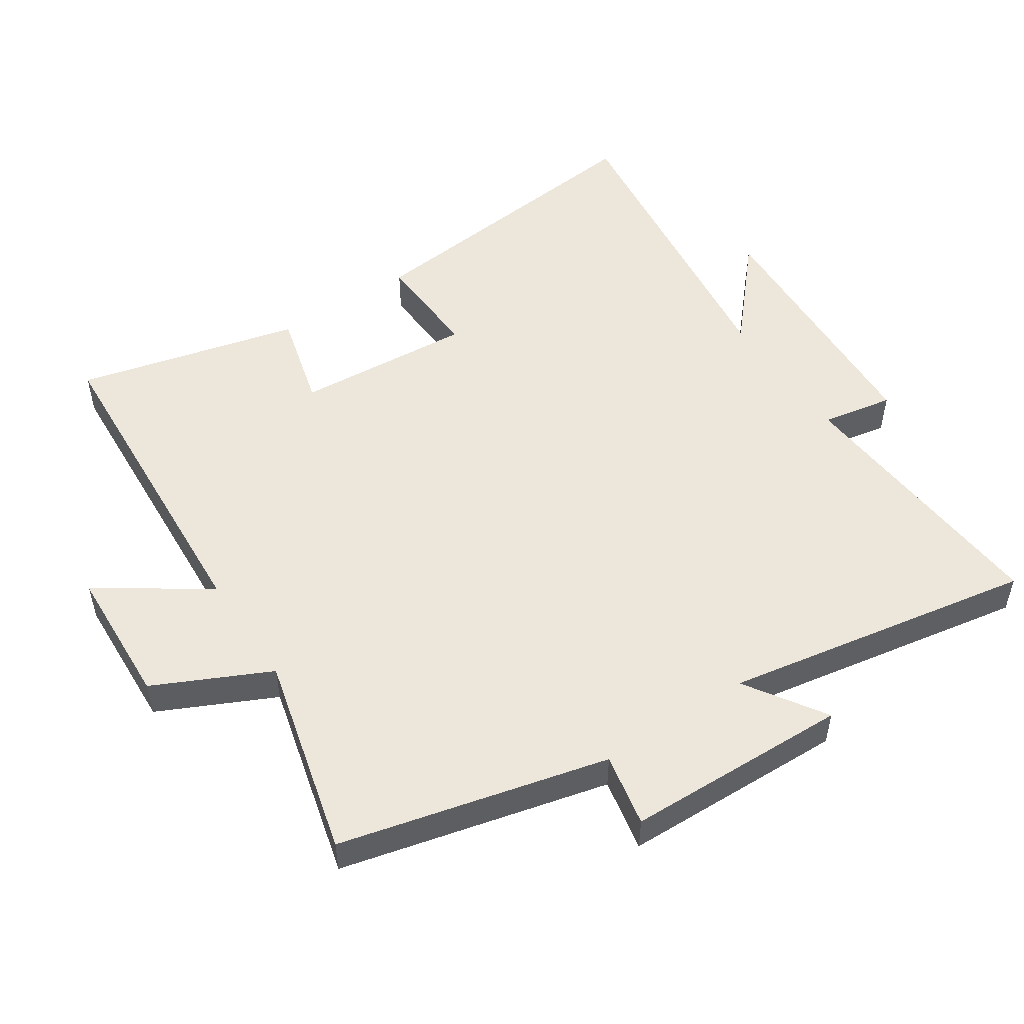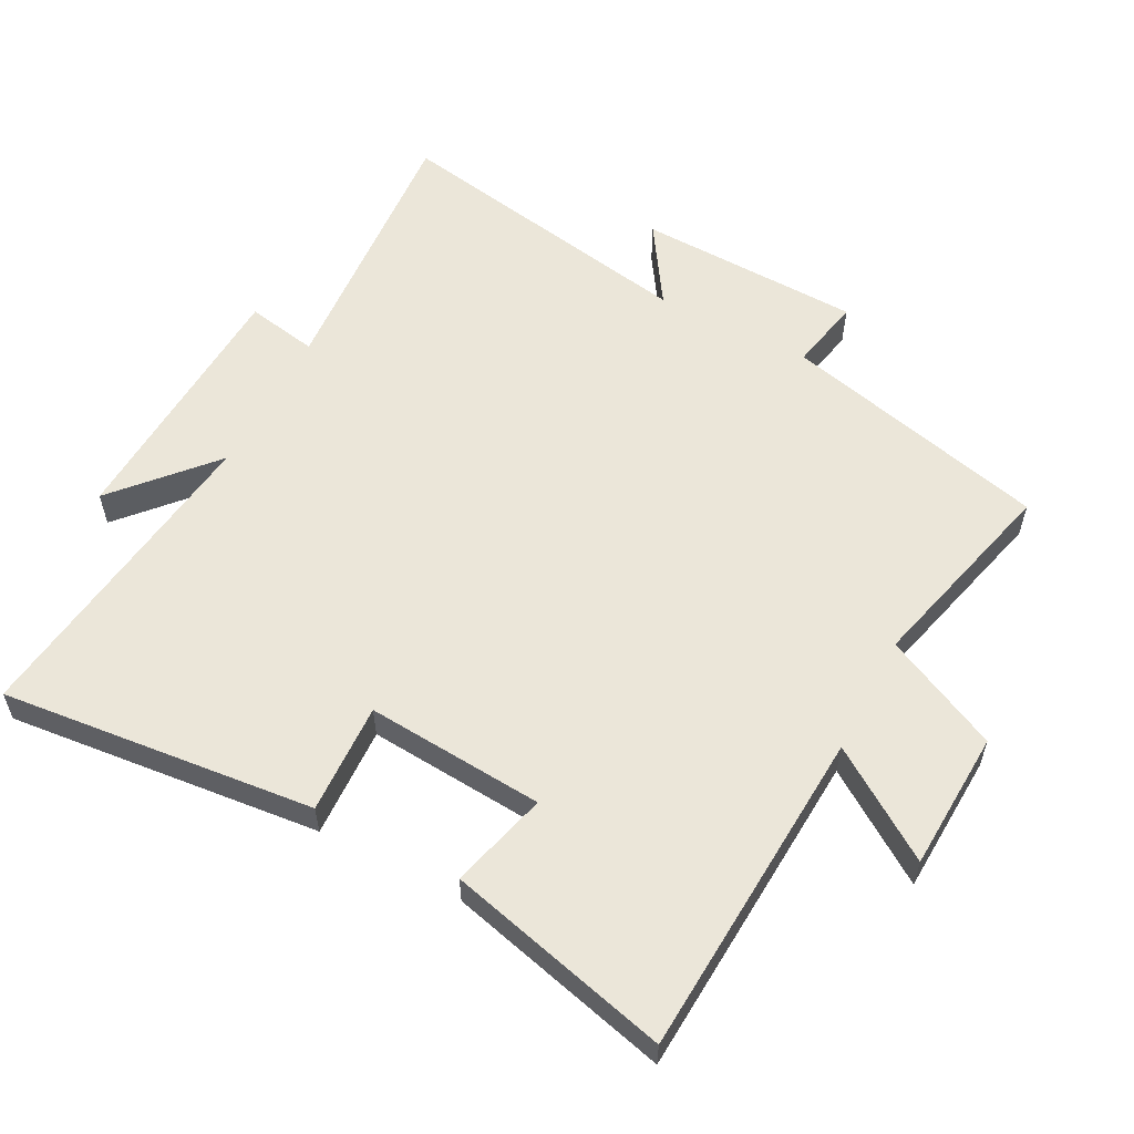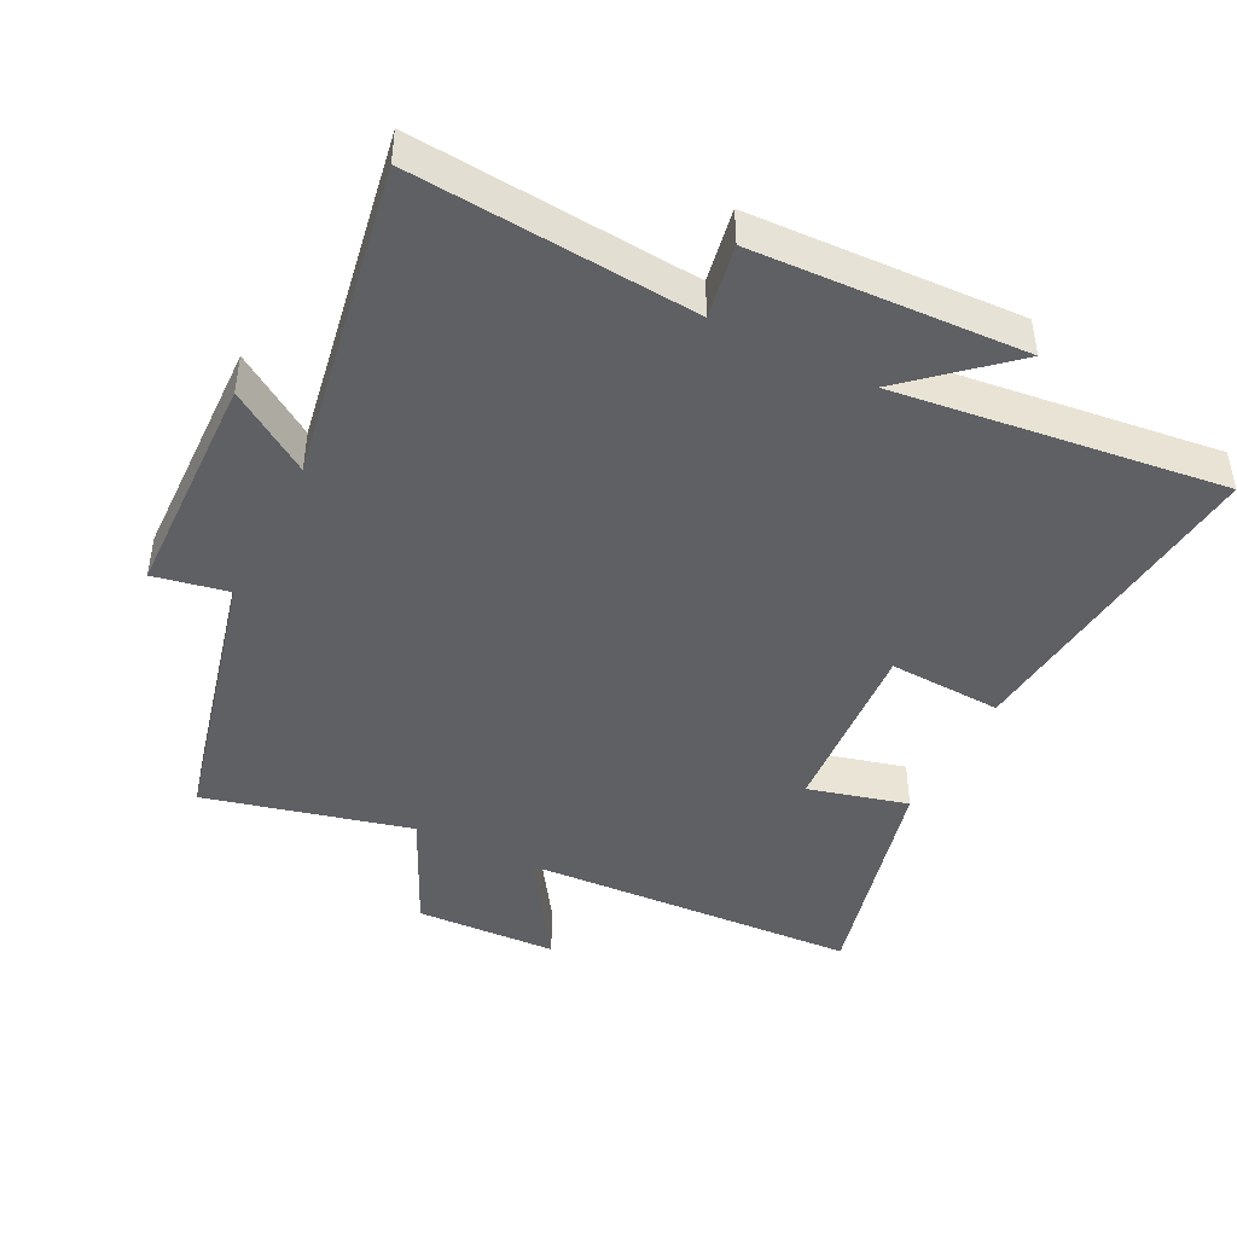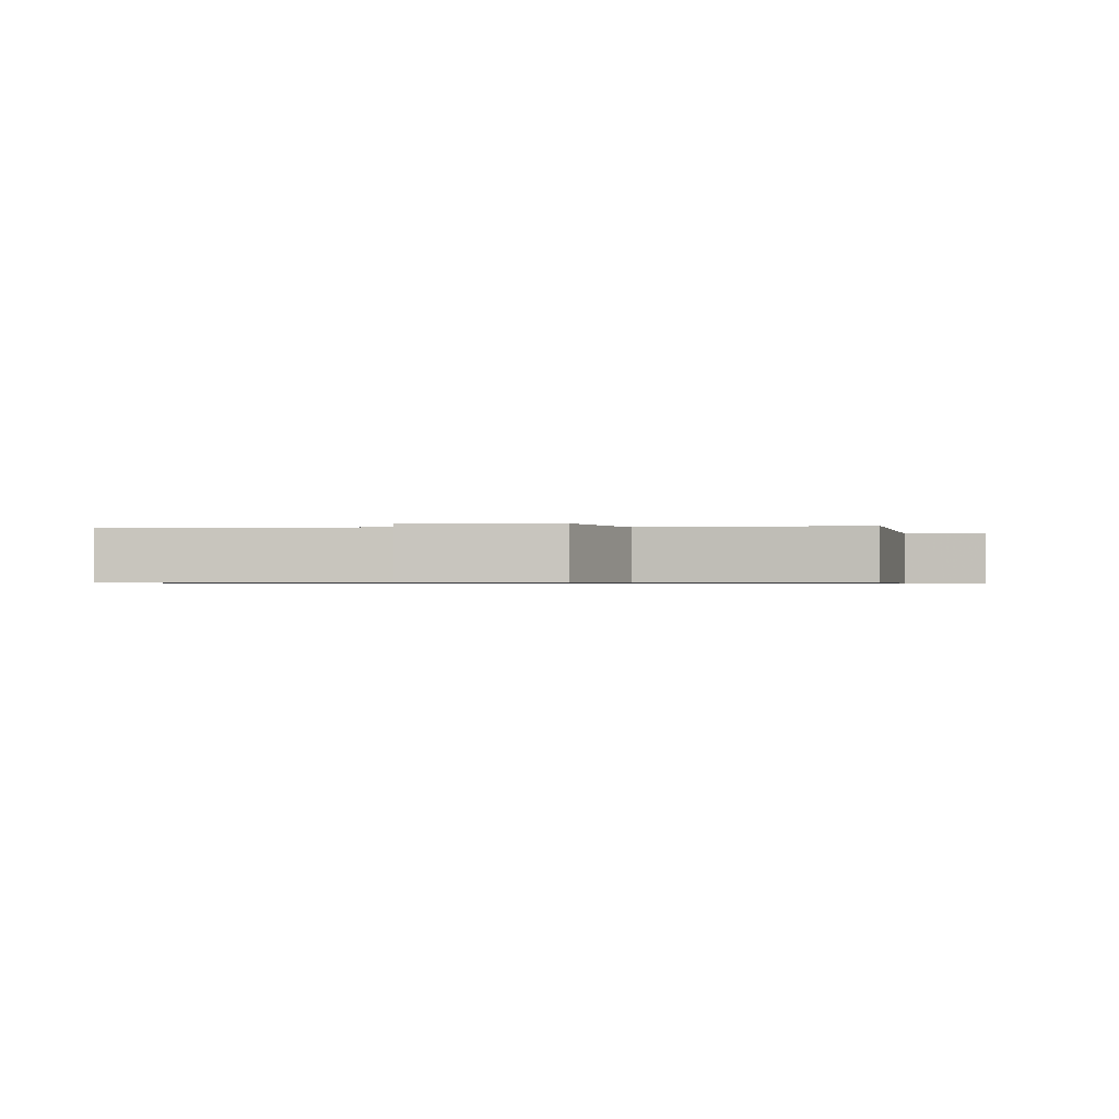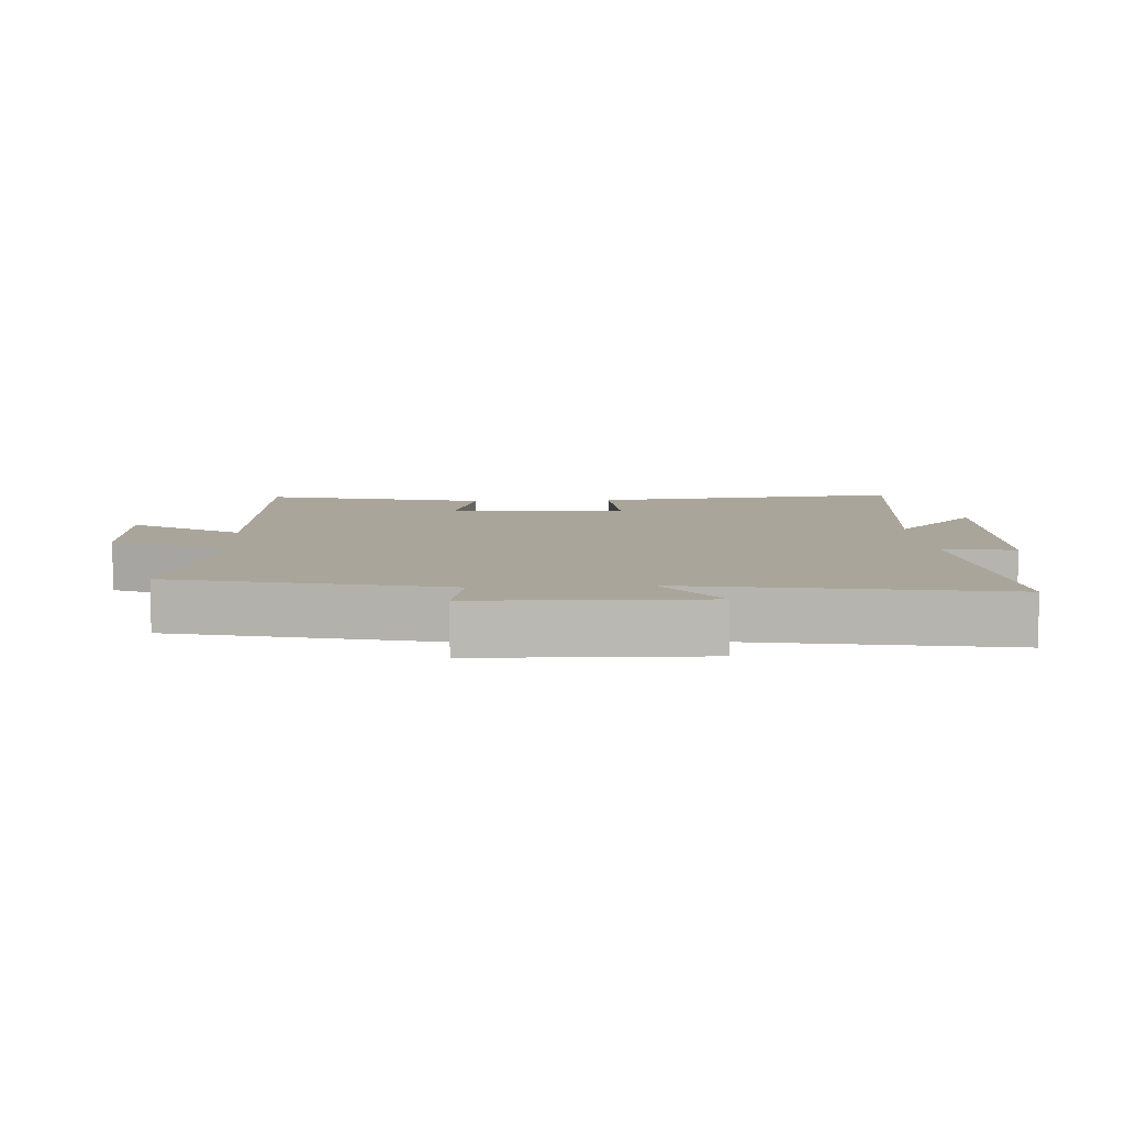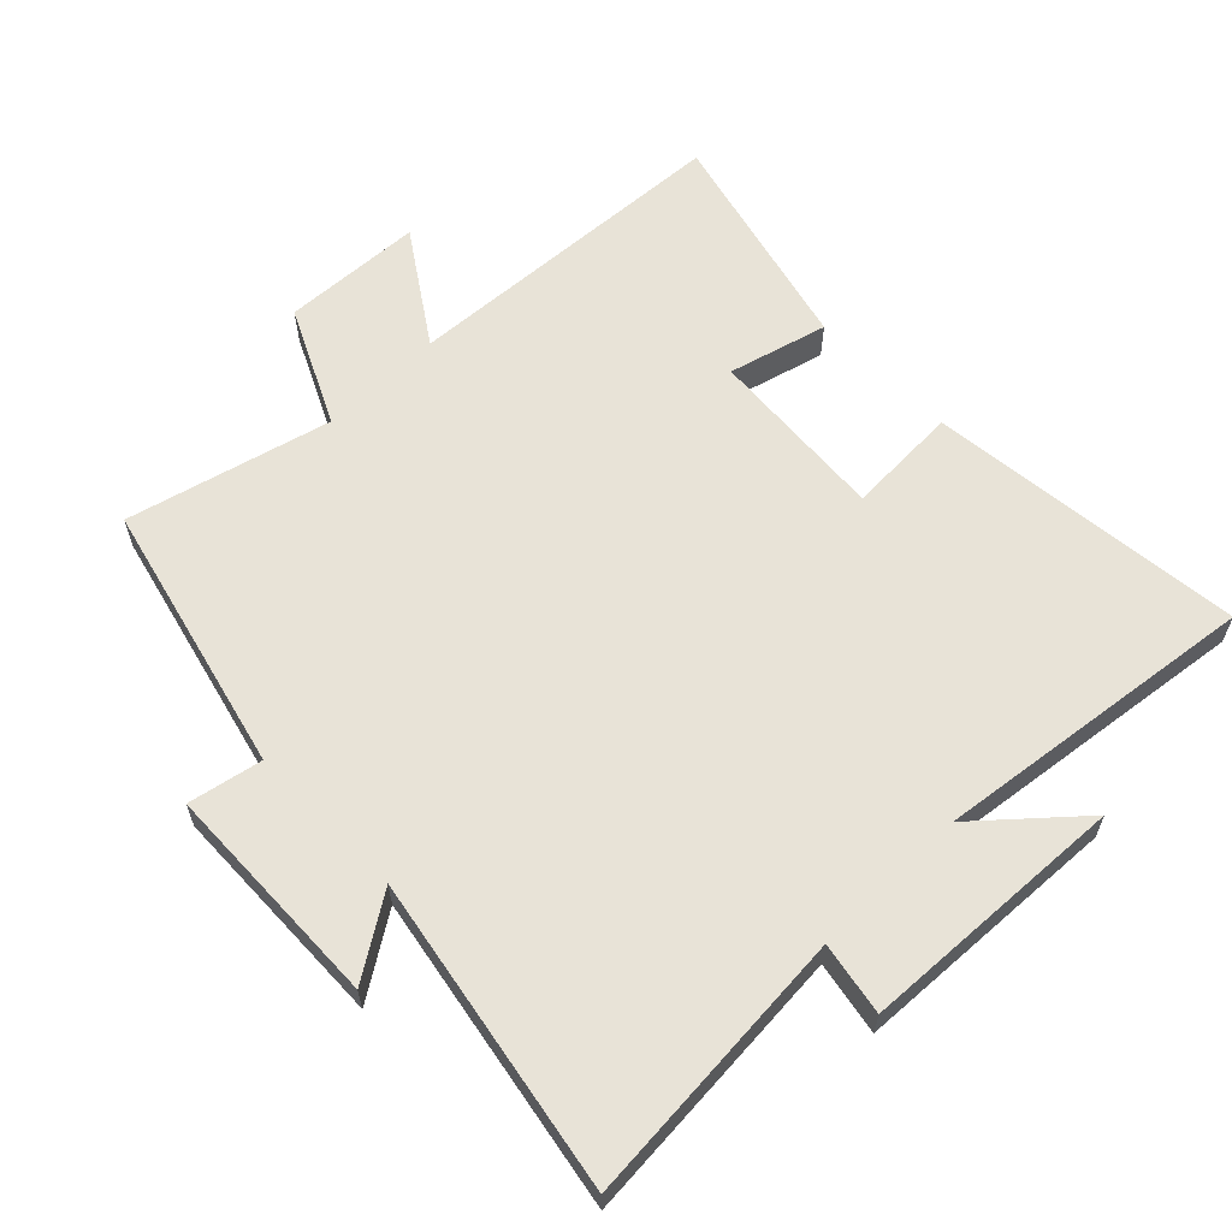
<metadata>
{"format":"obj","ext":"obj","renderer":"f3d","projection":"perspective","resolution":1024,"background":"white","views":[{"elev":51.5,"azim":-123.7,"up":"+Y"},{"elev":57.4,"azim":117.7,"up":"+Y"},{"elev":-45.0,"azim":-27.0,"up":"+Y"},{"elev":-0.7,"azim":178.7,"up":"+Y"},{"elev":7.7,"azim":-93.7,"up":"+Y"},{"elev":61.6,"azim":-44.4,"up":"+Y"}]}
</metadata>
<code>
v -0.401 0.07 -0.577
v -0.5 0.07 -0.175
v -0.61 0.07 -0.197
v -0.62 0.07 0.141
v -0.5 0.07 0.063
v -0.584 0.07 0.531
v -0.168 0.07 0.5
v -0.188 0.07 0.608
v 0.21 0.07 0.628
v 0.066 0.07 0.5
v 0.549 0.07 0.561
v 0.5 0.07 0.088
v 0.333 0.07 0.095
v 0.353 0.07 -0.173
v 0.5 0.07 -0.134
v 0.584 0.07 -0.47
v 0.086 0.07 -0.5
v 0.195 0.07 -0.663
v -0.015 0.07 -0.673
v -0.098 0.07 -0.5
v -0.401 0 -0.577
v -0.5 0 -0.175
v -0.61 0 -0.197
v -0.62 0 0.141
v -0.5 0 0.063
v -0.584 0 0.531
v -0.168 0 0.5
v -0.188 0 0.608
v 0.21 0 0.628
v 0.066 0 0.5
v 0.549 0 0.561
v 0.5 0 0.088
v 0.333 0 0.095
v 0.353 0 -0.173
v 0.5 0 -0.134
v 0.584 0 -0.47
v 0.086 0 -0.5
v 0.195 0 -0.663
v -0.015 0 -0.673
v -0.098 0 -0.5
f 17 18 19 20
f 15 16 17 20
f 14 15 20 1
f 13 14 1 2
f 10 11 12 13
f 10 13 2 3
f 7 8 9 10
f 7 10 3
f 5 6 7
f 5 7 3
f 3 4 5
f 40 39 38 37
f 40 37 36 35
f 21 40 35 34
f 22 21 34 33
f 33 32 31 30
f 23 22 33 30
f 30 29 28 27
f 23 30 27
f 27 26 25
f 23 27 25
f 25 24 23
f 1 21 22 2
f 2 22 23 3
f 3 23 24 4
f 4 24 25 5
f 5 25 26 6
f 6 26 27 7
f 7 27 28 8
f 8 28 29 9
f 9 29 30 10
f 10 30 31 11
f 11 31 32 12
f 12 32 33 13
f 13 33 34 14
f 14 34 35 15
f 15 35 36 16
f 16 36 37 17
f 17 37 38 18
f 18 38 39 19
f 19 39 40 20
f 20 40 21 1

</code>
